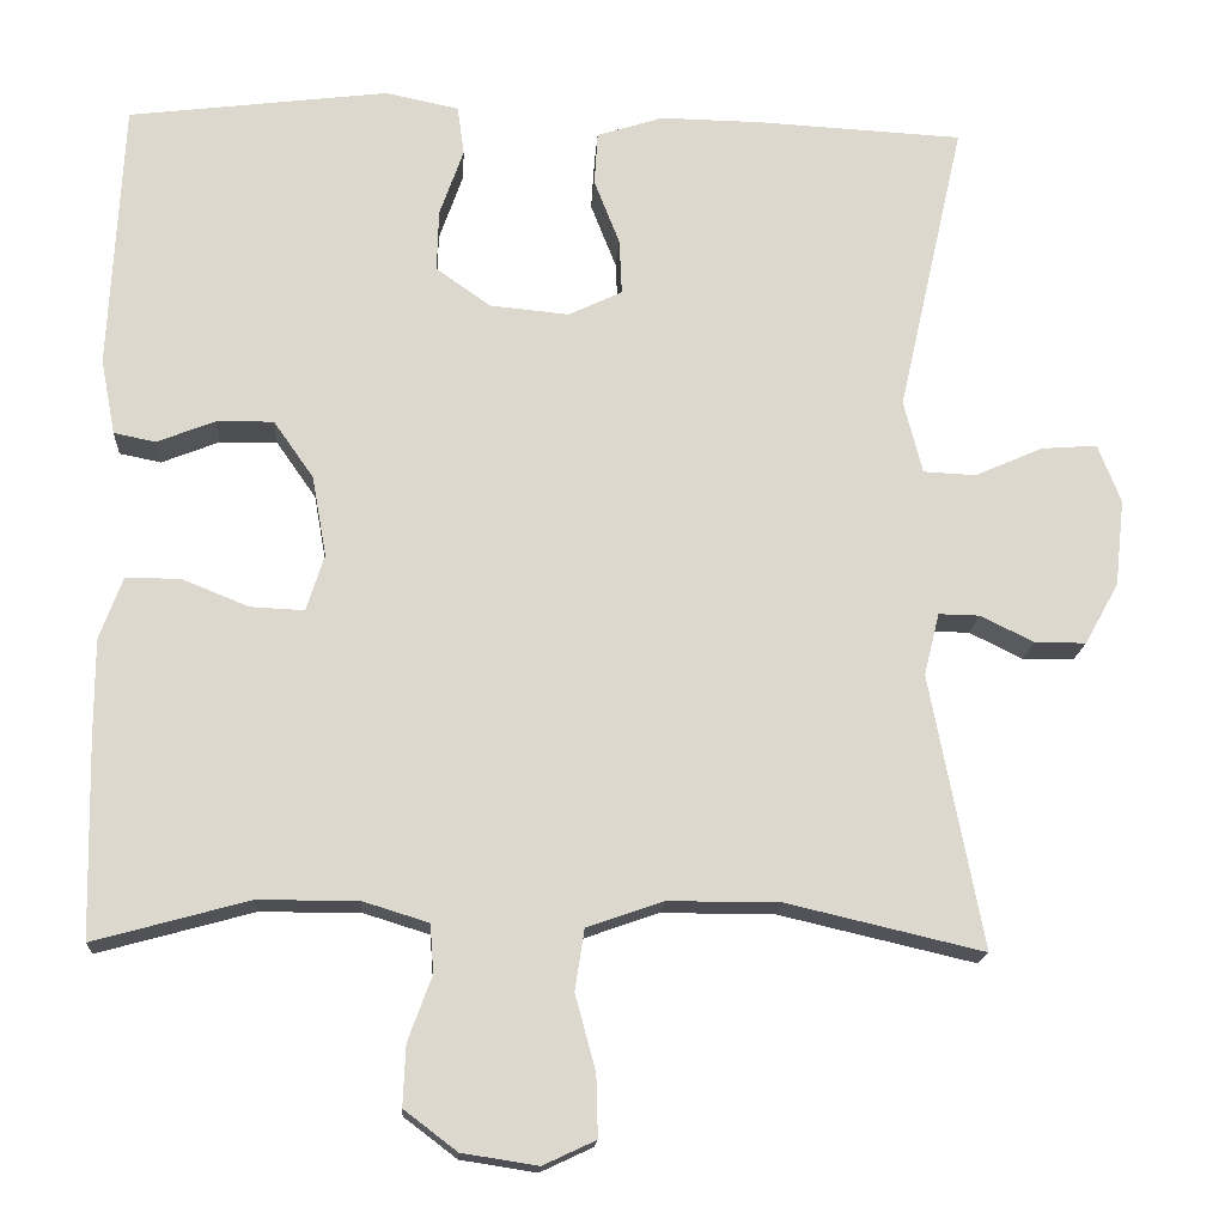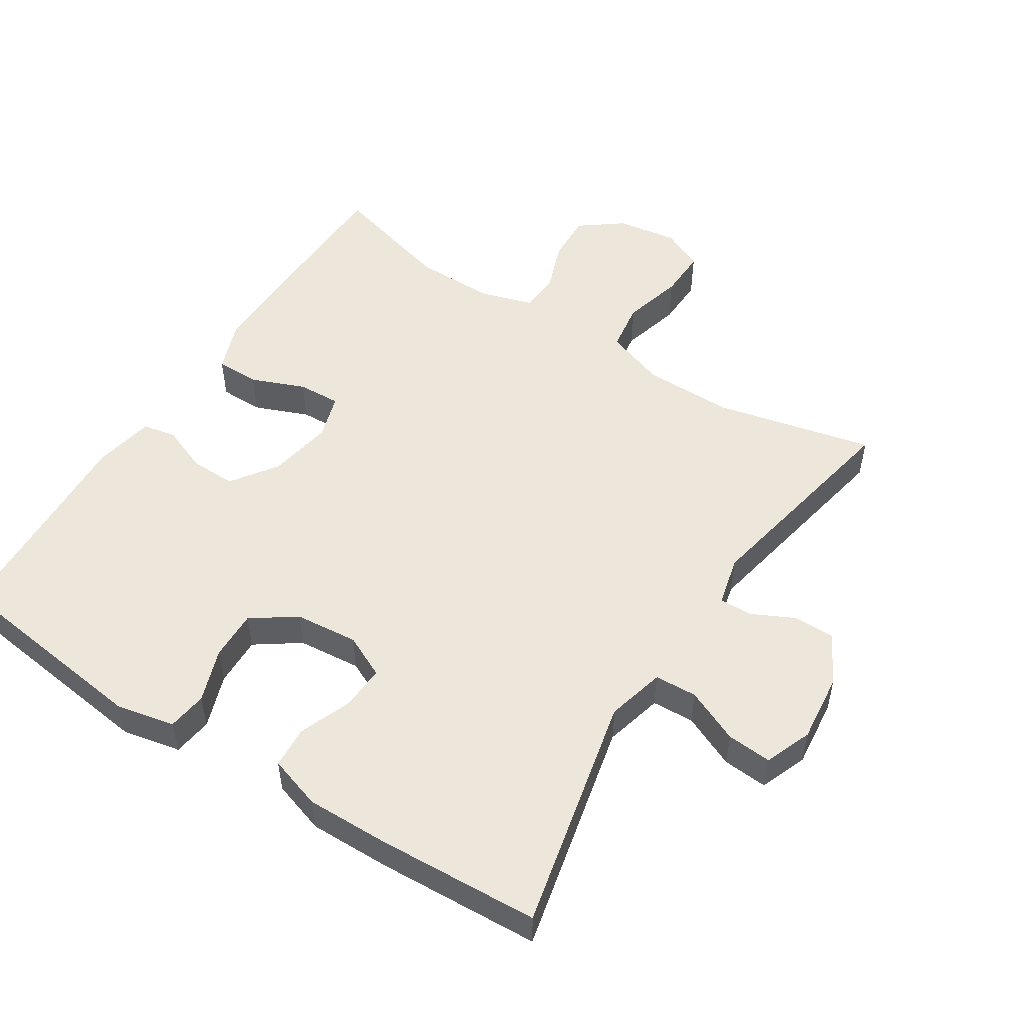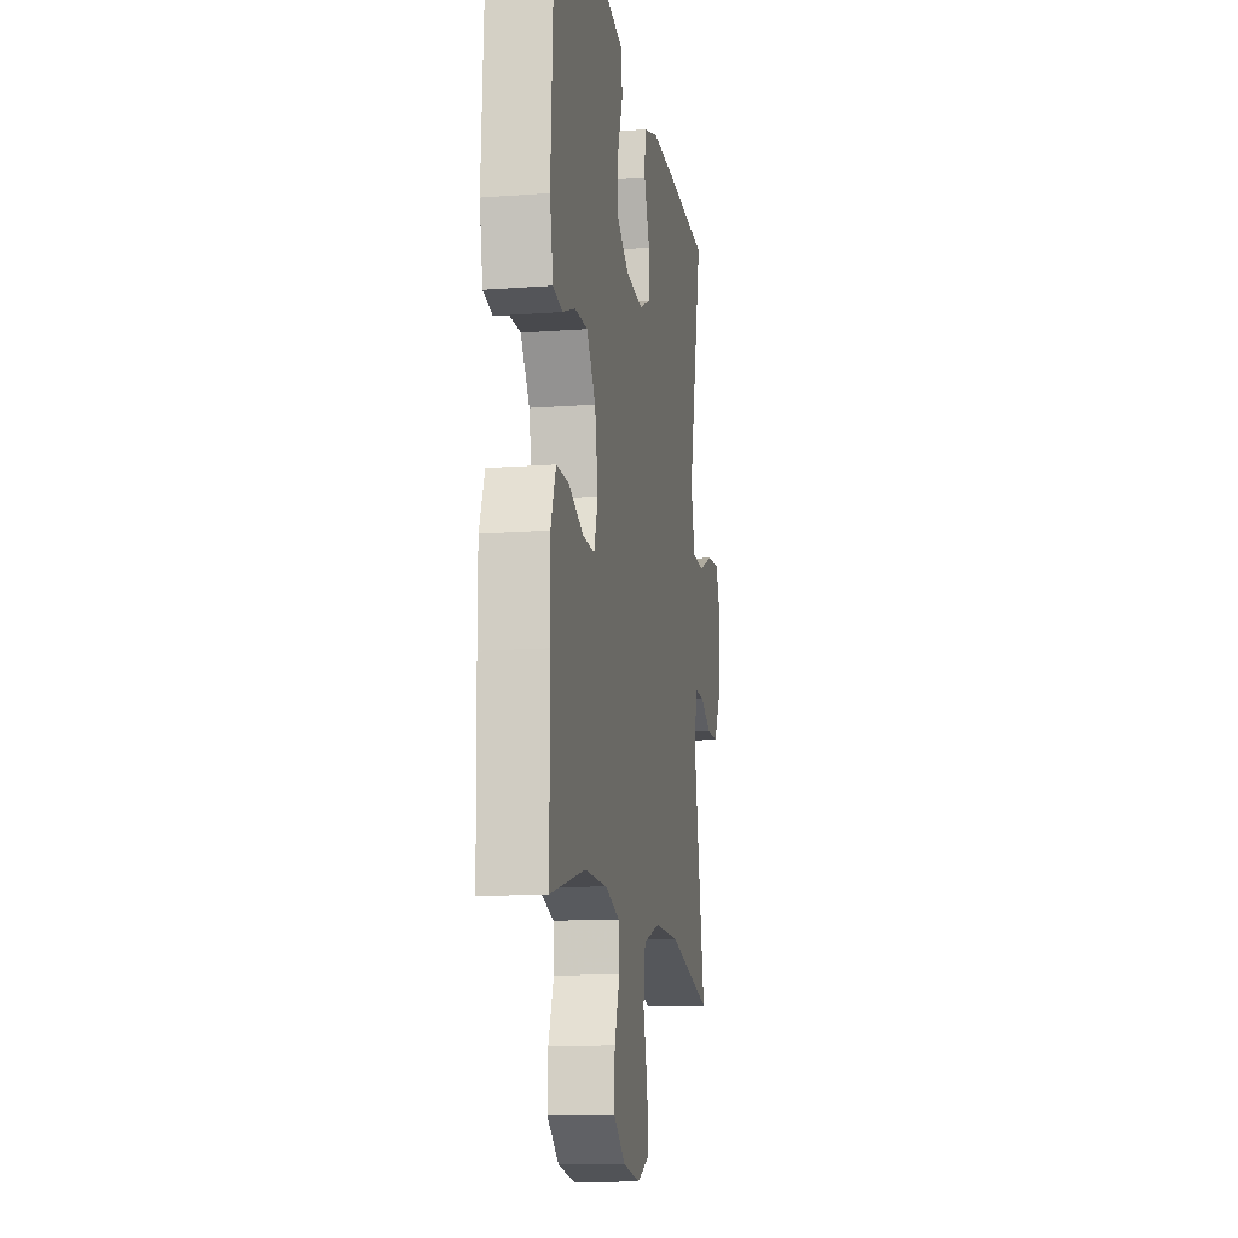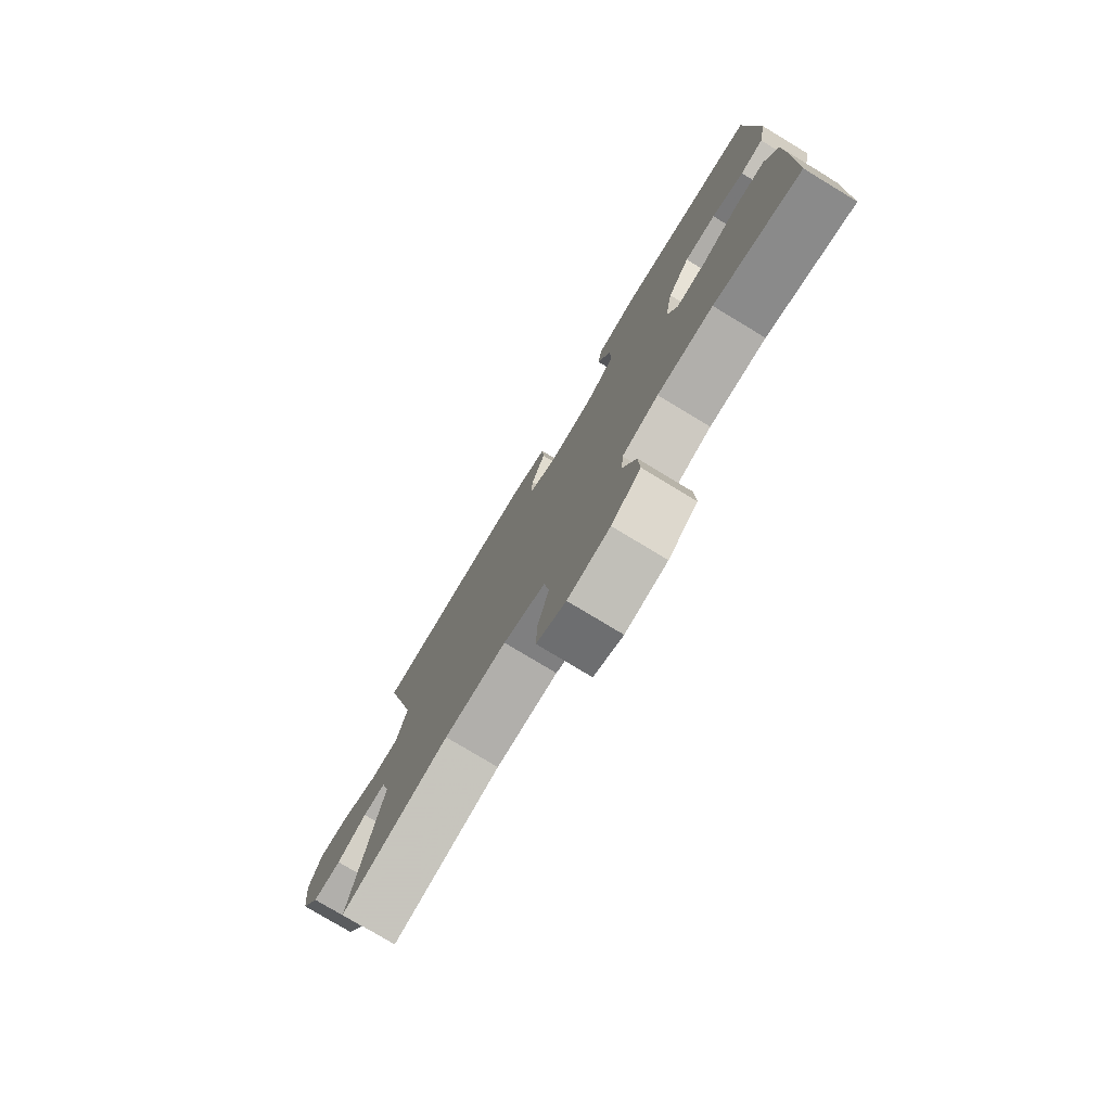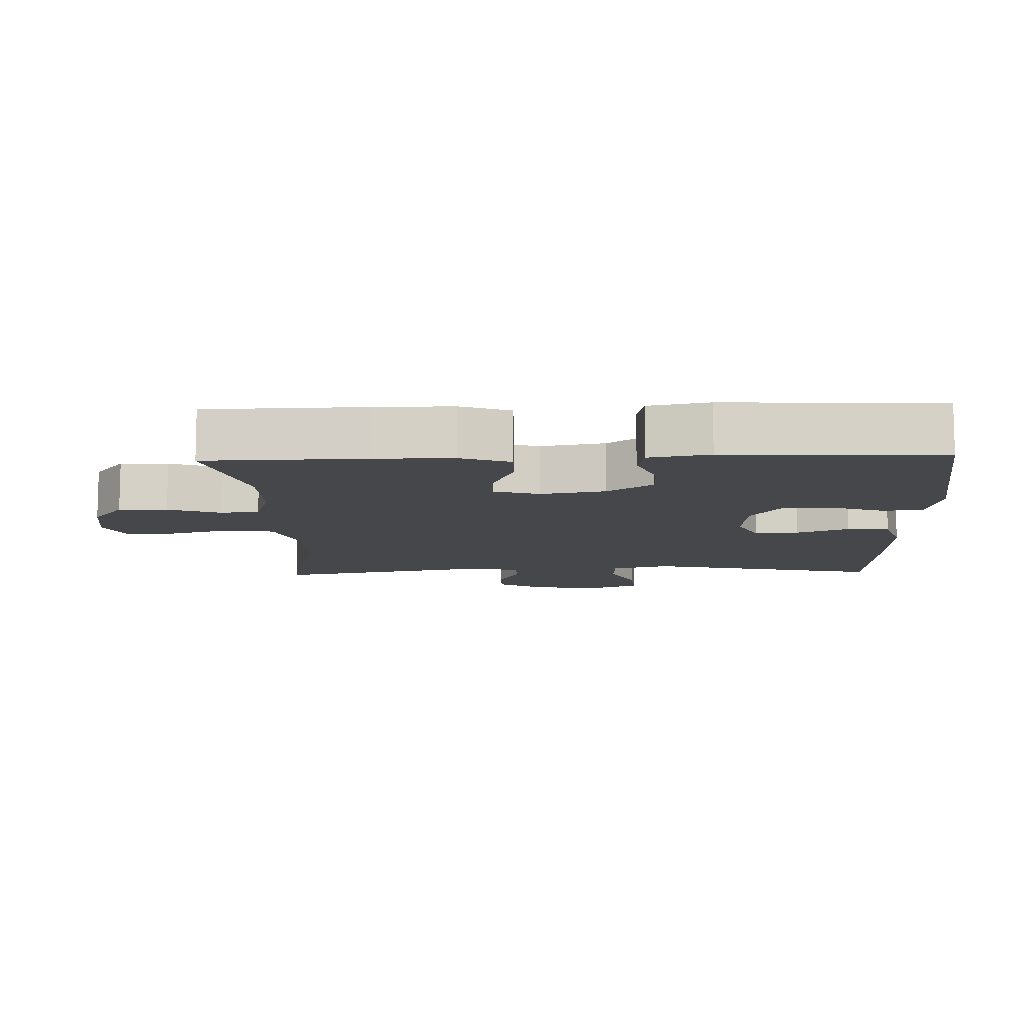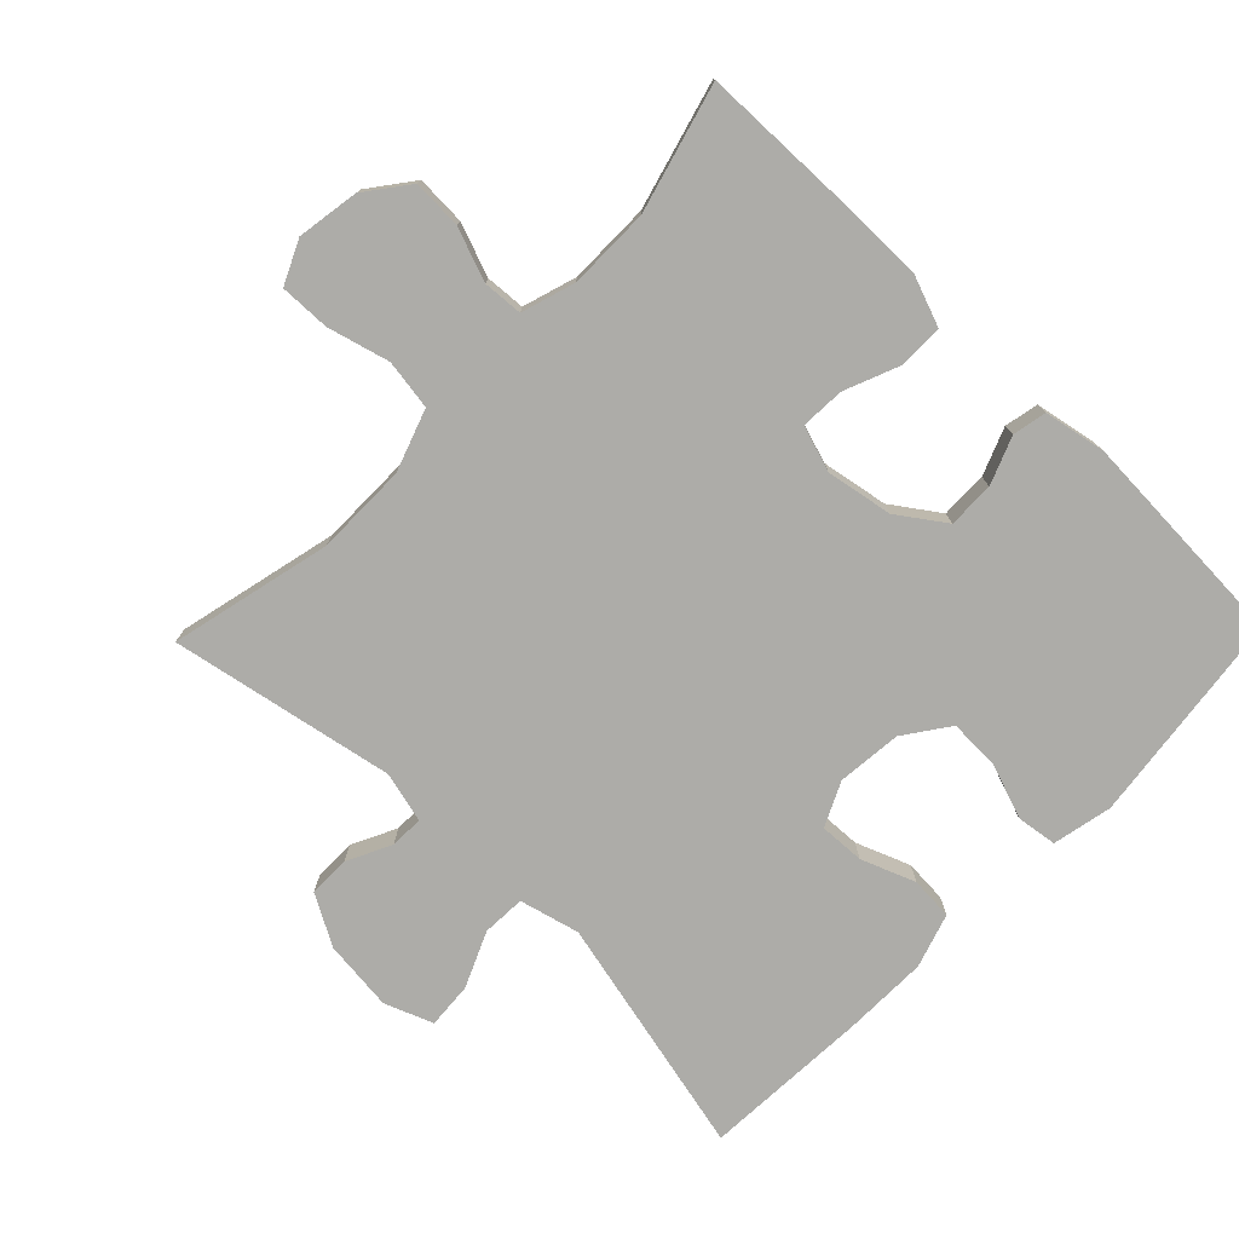
<metadata>
{"format":"obj","ext":"obj","renderer":"f3d","projection":"perspective","resolution":1024,"background":"white","views":[{"elev":-16.8,"azim":-3.5,"up":"+Z"},{"elev":51.9,"azim":32.7,"up":"+Y"},{"elev":-13.4,"azim":-80.2,"up":"+Z"},{"elev":-78.1,"azim":-121.1,"up":"+Z"},{"elev":-10.4,"azim":-88.0,"up":"+Y"},{"elev":-76.7,"azim":-134.2,"up":"+Y"}]}
</metadata>
<code>
v -0.5 0.07 -0.5
v -0.505 0.07 -0.268
v -0.505 0.07 -0.153
v -0.478 0.07 -0.08
v -0.414 0.07 -0.08
v -0.335 0.07 -0.112
v -0.272 0.07 -0.115
v -0.251 0.07 -0.049
v -0.268 0.07 0.046
v -0.315 0.07 0.113
v -0.382 0.07 0.112
v -0.45 0.07 0.085
v -0.499 0.07 0.095
v -0.516 0.07 0.184
v -0.5 0.07 0.5
v -0.194 0.07 0.538
v -0.108 0.07 0.52
v -0.1 0.07 0.462
v -0.128 0.07 0.383
v -0.13 0.07 0.31
v -0.066 0.07 0.265
v 0.027 0.07 0.256
v 0.09 0.07 0.286
v 0.087 0.07 0.351
v 0.057 0.07 0.428
v 0.061 0.07 0.49
v 0.139 0.07 0.515
v 0.259 0.07 0.513
v 0.5 0.07 0.5
v 0.422 0.07 0.154
v 0.444 0.07 0.068
v 0.506 0.07 0.065
v 0.585 0.07 0.1
v 0.651 0.07 0.105
v 0.678 0.07 0.036
v 0.667 0.07 -0.066
v 0.627 0.07 -0.138
v 0.567 0.07 -0.138
v 0.504 0.07 -0.107
v 0.456 0.07 -0.106
v 0.438 0.07 -0.179
v 0.5 0.07 -0.5
v 0.269 0.07 -0.446
v 0.137 0.07 -0.446
v 0.048 0.07 -0.477
v 0.037 0.07 -0.549
v 0.061 0.07 -0.638
v 0.063 0.07 -0.71
v 0.001 0.07 -0.739
v -0.088 0.07 -0.725
v -0.15 0.07 -0.678
v -0.147 0.07 -0.607
v -0.119 0.07 -0.531
v -0.123 0.07 -0.474
v -0.2 0.07 -0.45
v -0.318 0.07 -0.45
v -0.5 0 -0.5
v -0.505 0 -0.268
v -0.505 0 -0.153
v -0.478 0 -0.08
v -0.414 0 -0.08
v -0.335 0 -0.112
v -0.272 0 -0.115
v -0.251 0 -0.049
v -0.268 0 0.046
v -0.315 0 0.113
v -0.382 0 0.112
v -0.45 0 0.085
v -0.499 0 0.095
v -0.516 0 0.184
v -0.5 0 0.5
v -0.194 0 0.538
v -0.108 0 0.52
v -0.1 0 0.462
v -0.128 0 0.383
v -0.13 0 0.31
v -0.066 0 0.265
v 0.027 0 0.256
v 0.09 0 0.286
v 0.087 0 0.351
v 0.057 0 0.428
v 0.061 0 0.49
v 0.139 0 0.515
v 0.259 0 0.513
v 0.5 0 0.5
v 0.422 0 0.154
v 0.444 0 0.068
v 0.506 0 0.065
v 0.585 0 0.1
v 0.651 0 0.105
v 0.678 0 0.036
v 0.667 0 -0.066
v 0.627 0 -0.138
v 0.567 0 -0.138
v 0.504 0 -0.107
v 0.456 0 -0.106
v 0.438 0 -0.179
v 0.5 0 -0.5
v 0.269 0 -0.446
v 0.137 0 -0.446
v 0.048 0 -0.477
v 0.037 0 -0.549
v 0.061 0 -0.638
v 0.063 0 -0.71
v 0.001 0 -0.739
v -0.088 0 -0.725
v -0.15 0 -0.678
v -0.147 0 -0.607
v -0.119 0 -0.531
v -0.123 0 -0.474
v -0.2 0 -0.45
v -0.318 0 -0.45
f 50 51 52 53
f 50 53 54
f 49 50 54
f 46 47 48 49
f 45 46 49 54
f 44 45 54 55
f 41 42 43
f 40 41 43 44
f 36 37 38 39
f 36 39 40
f 35 36 40
f 32 33 34 35
f 31 32 35 40
f 30 31 40 44
f 24 25 26 27
f 23 24 27 28
f 16 17 18 19
f 16 19 20
f 15 16 20
f 14 15 20 21
f 11 12 13 14
f 10 11 14 21
f 3 4 5 6
f 3 6 7
f 56 1 2 3
f 56 3 7
f 55 56 7 8
f 44 55 8
f 30 44 8 9
f 23 28 29 30
f 22 23 30 9
f 9 10 21 22
f 109 108 107 106
f 110 109 106
f 110 106 105
f 105 104 103 102
f 110 105 102 101
f 111 110 101 100
f 99 98 97
f 100 99 97 96
f 95 94 93 92
f 96 95 92
f 96 92 91
f 91 90 89 88
f 96 91 88 87
f 100 96 87 86
f 83 82 81 80
f 84 83 80 79
f 75 74 73 72
f 76 75 72
f 76 72 71
f 77 76 71 70
f 70 69 68 67
f 77 70 67 66
f 62 61 60 59
f 63 62 59
f 59 58 57 112
f 63 59 112
f 64 63 112 111
f 64 111 100
f 65 64 100 86
f 86 85 84 79
f 65 86 79 78
f 78 77 66 65
f 1 57 58 2
f 2 58 59 3
f 3 59 60 4
f 4 60 61 5
f 5 61 62 6
f 6 62 63 7
f 7 63 64 8
f 8 64 65 9
f 9 65 66 10
f 10 66 67 11
f 11 67 68 12
f 12 68 69 13
f 13 69 70 14
f 14 70 71 15
f 15 71 72 16
f 16 72 73 17
f 17 73 74 18
f 18 74 75 19
f 19 75 76 20
f 20 76 77 21
f 21 77 78 22
f 22 78 79 23
f 23 79 80 24
f 24 80 81 25
f 25 81 82 26
f 26 82 83 27
f 27 83 84 28
f 28 84 85 29
f 29 85 86 30
f 30 86 87 31
f 31 87 88 32
f 32 88 89 33
f 33 89 90 34
f 34 90 91 35
f 35 91 92 36
f 36 92 93 37
f 37 93 94 38
f 38 94 95 39
f 39 95 96 40
f 40 96 97 41
f 41 97 98 42
f 42 98 99 43
f 43 99 100 44
f 44 100 101 45
f 45 101 102 46
f 46 102 103 47
f 47 103 104 48
f 48 104 105 49
f 49 105 106 50
f 50 106 107 51
f 51 107 108 52
f 52 108 109 53
f 53 109 110 54
f 54 110 111 55
f 55 111 112 56
f 56 112 57 1

</code>
